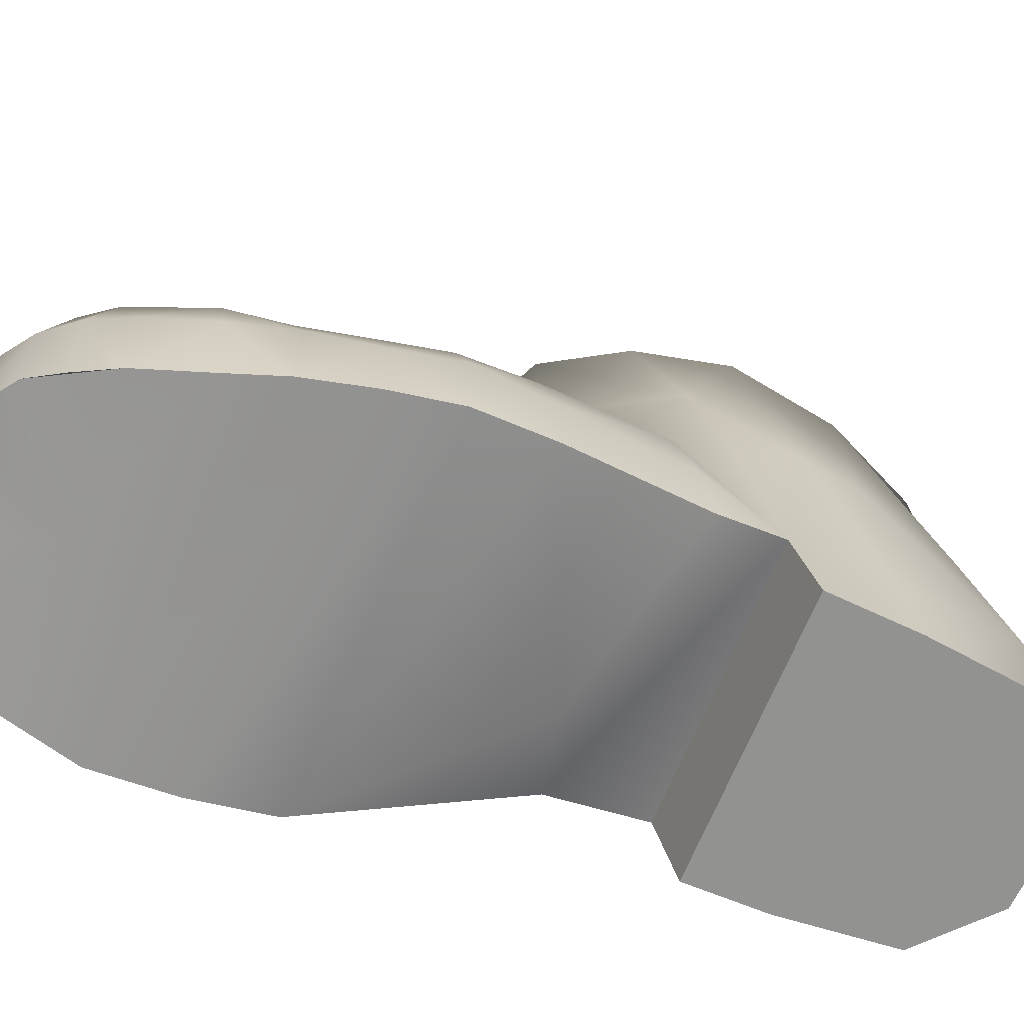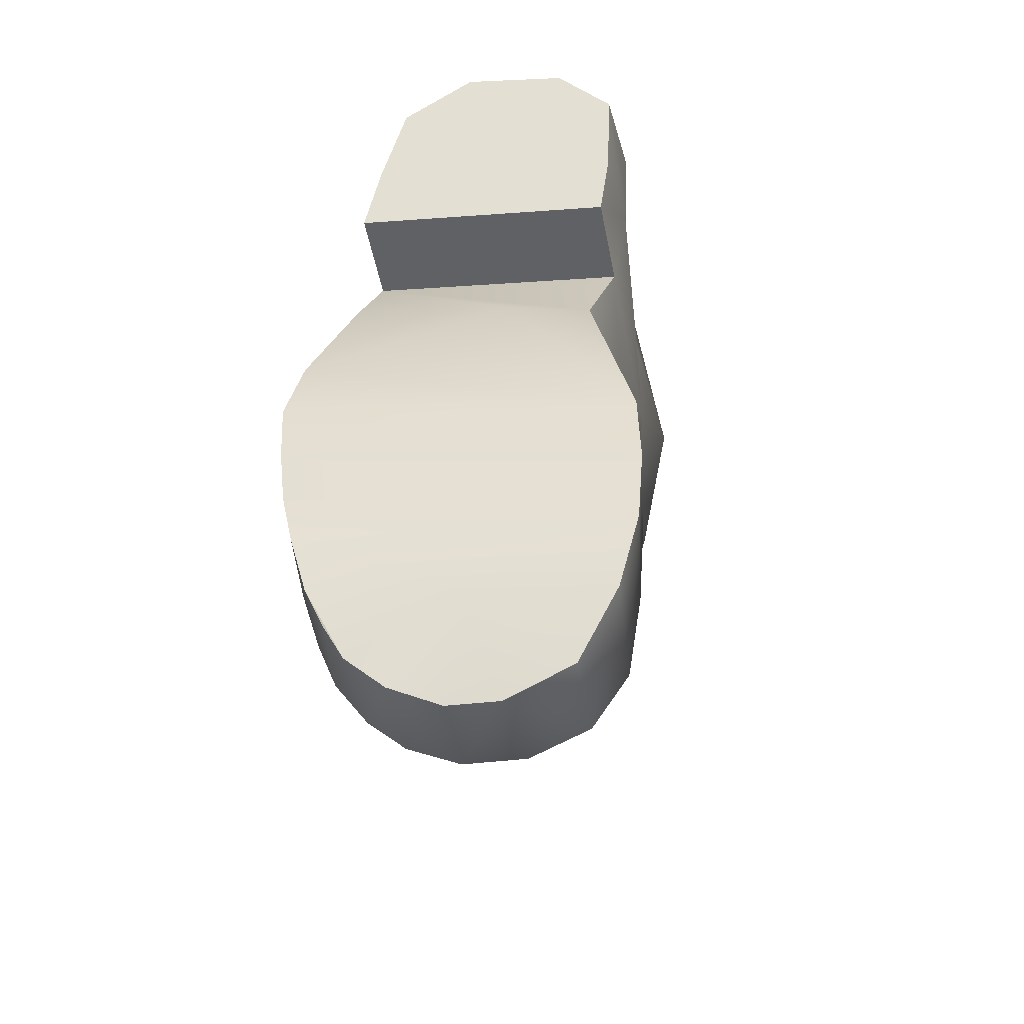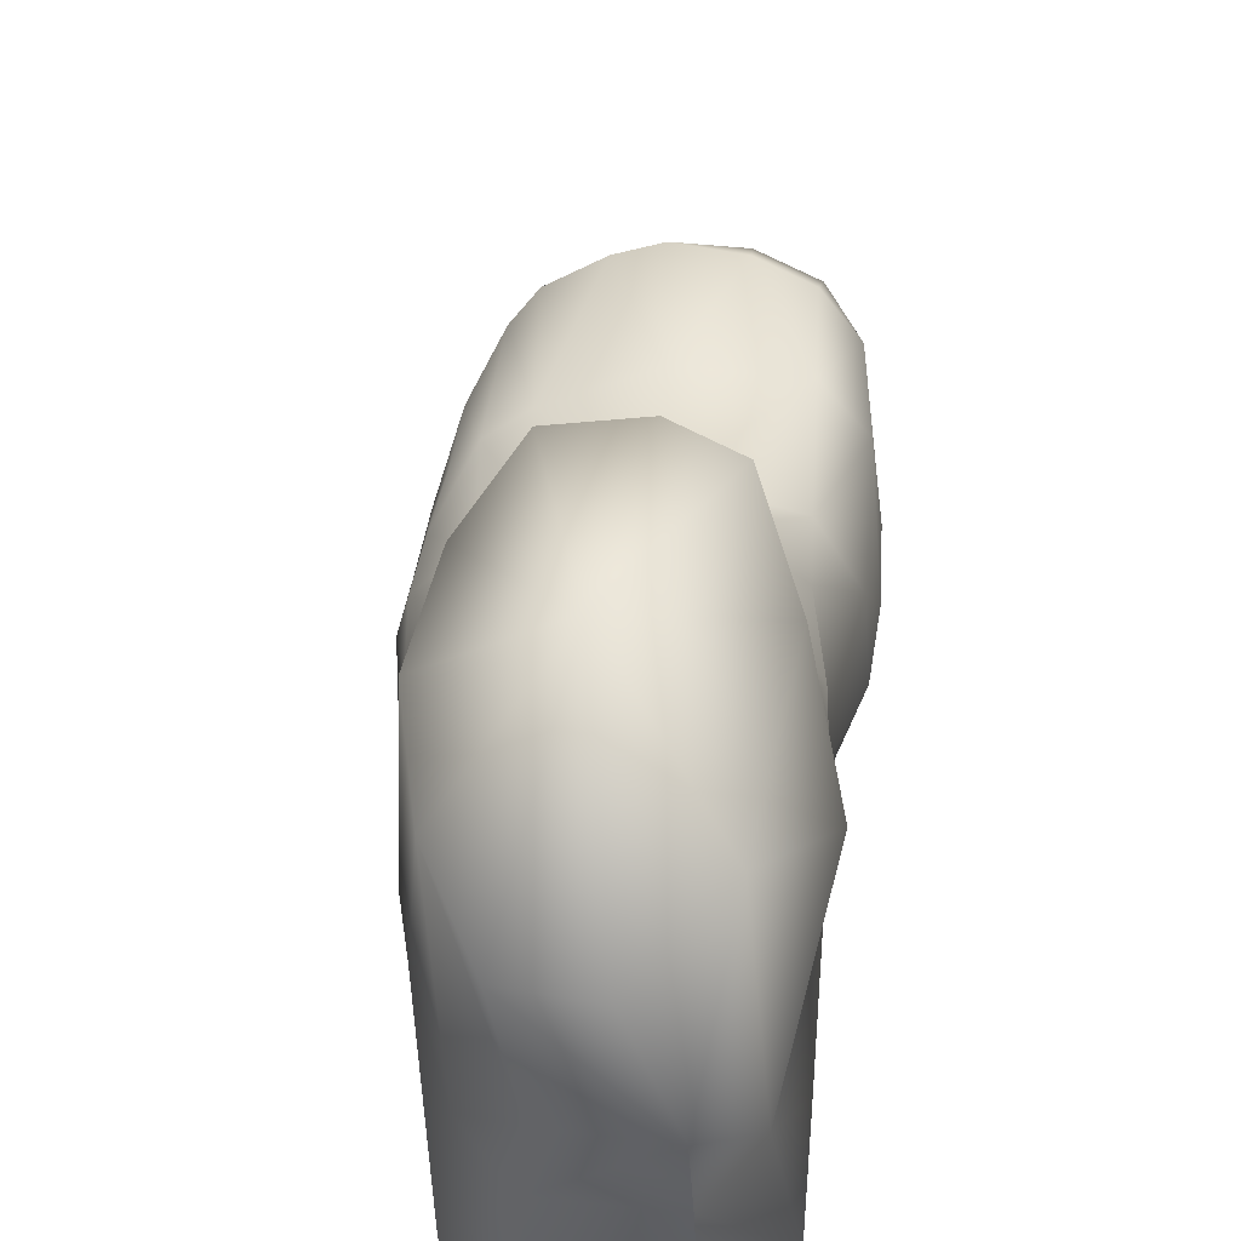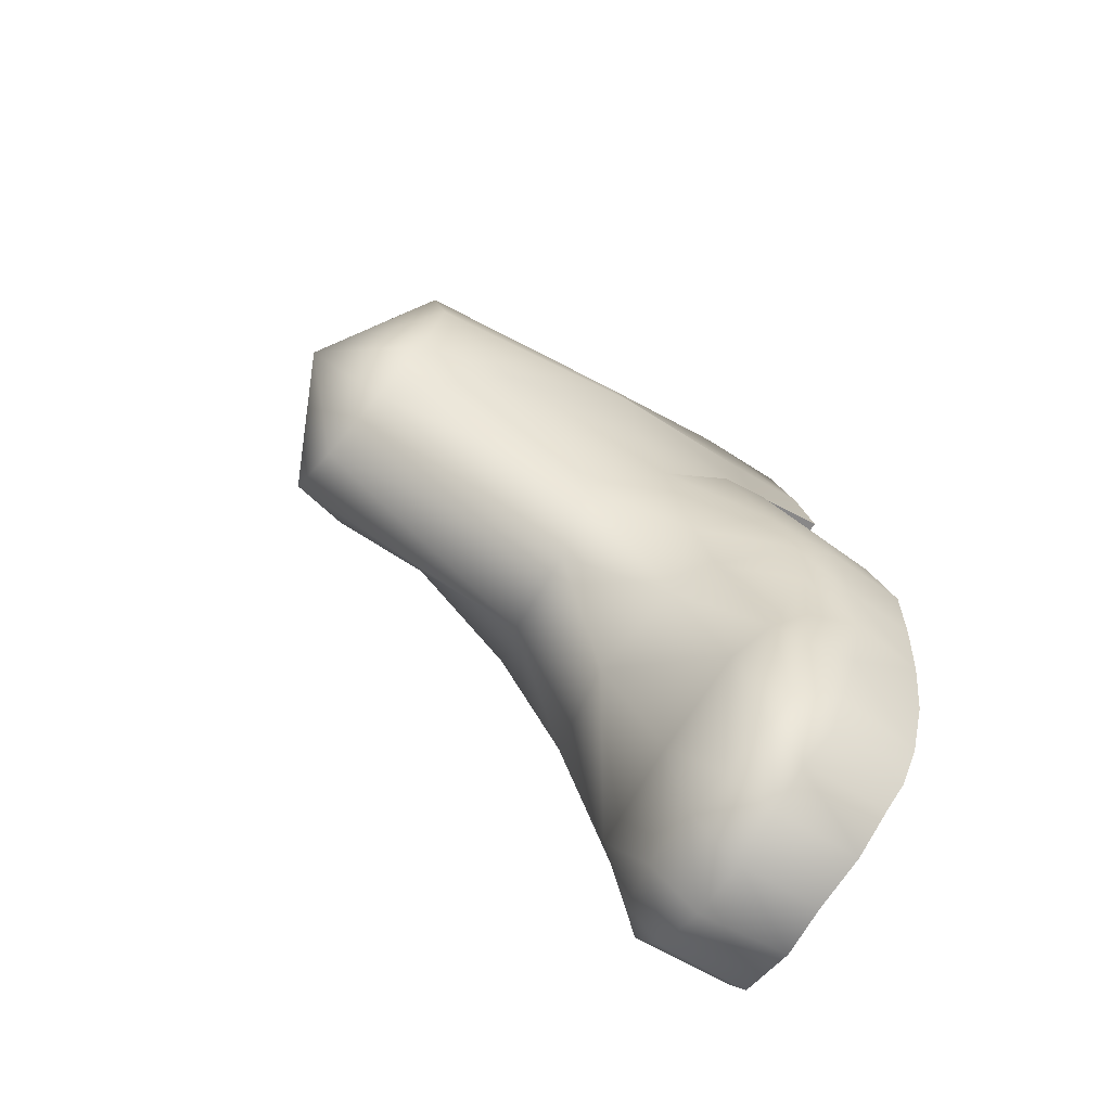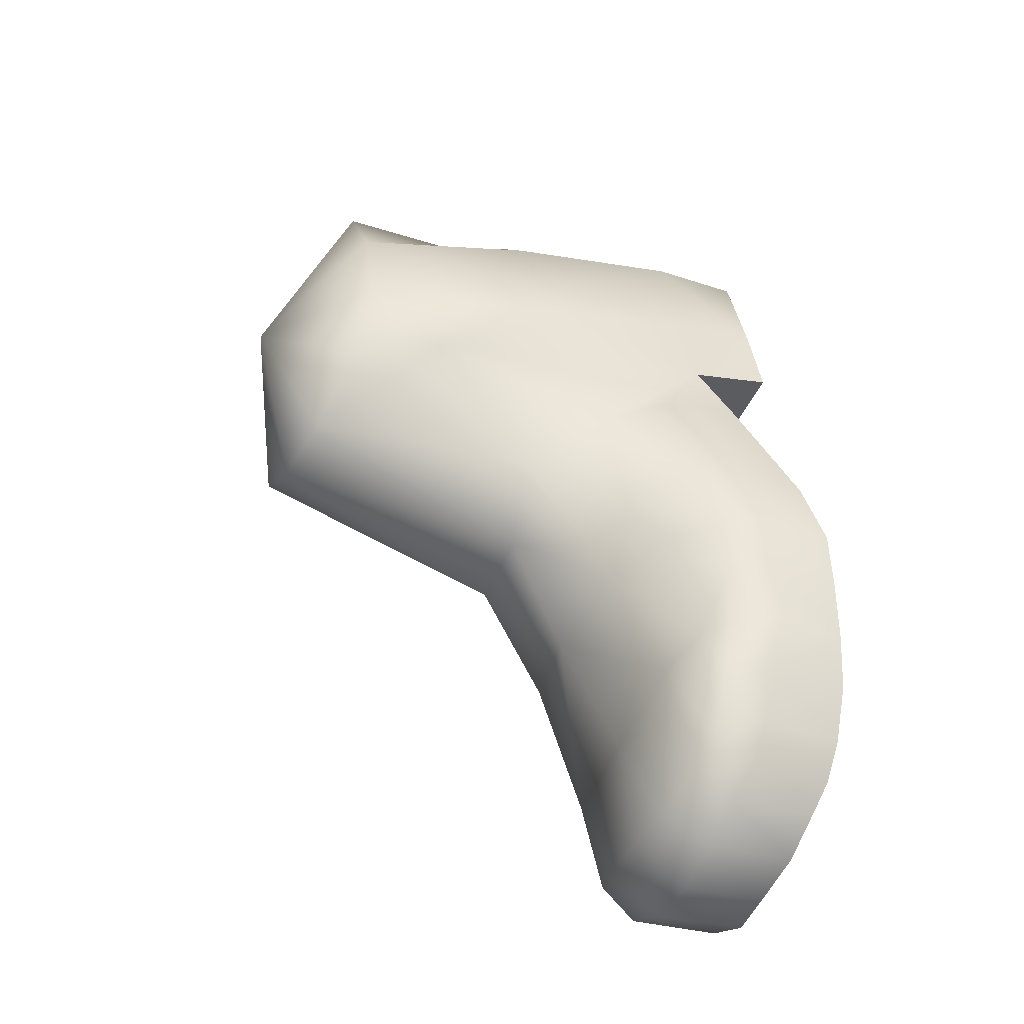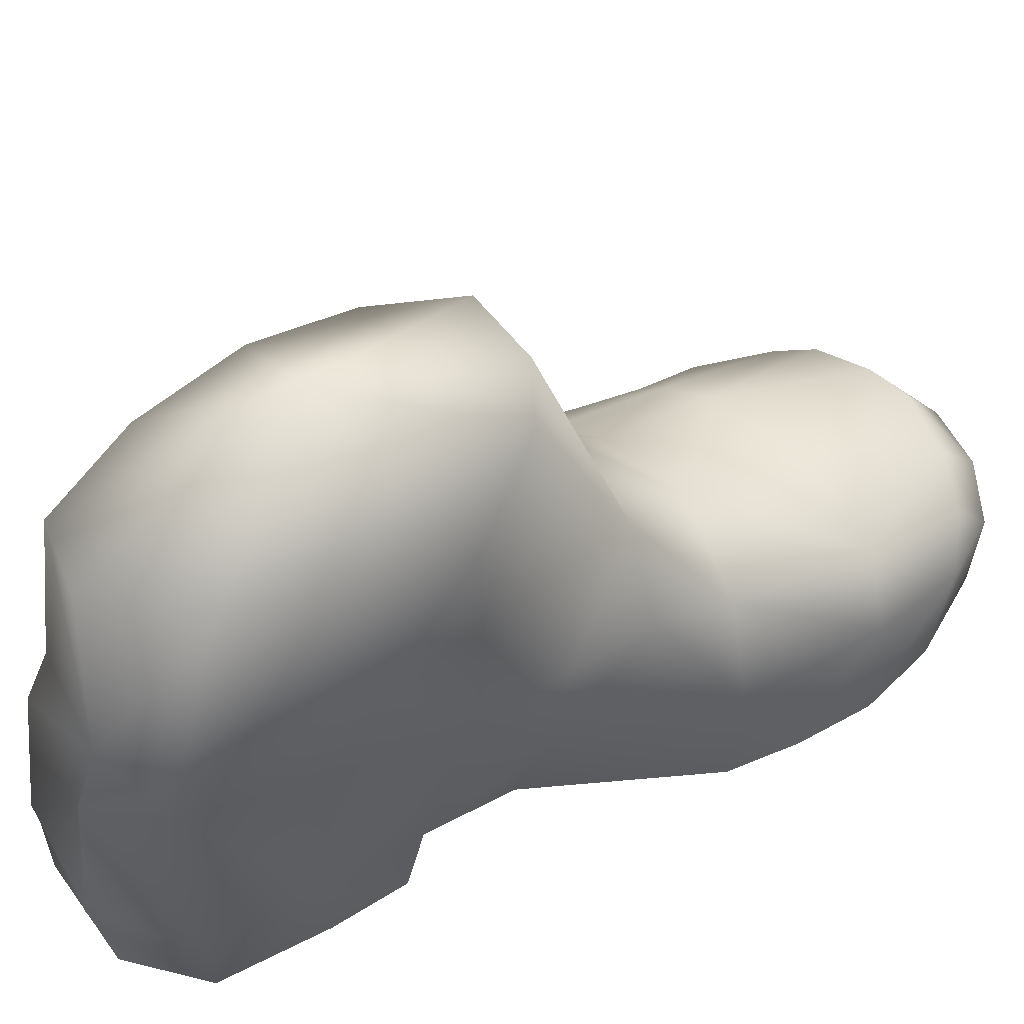
<metadata>
{"format":"obj","ext":"obj","renderer":"f3d","projection":"perspective","resolution":1024,"background":"white","views":[{"elev":-69.0,"azim":-107.1,"up":"+Y"},{"elev":-40.0,"azim":11.1,"up":"+Z"},{"elev":60.9,"azim":7.1,"up":"+Y"},{"elev":-65.0,"azim":-122.1,"up":"+Z"},{"elev":-40.5,"azim":-111.2,"up":"+Z"},{"elev":59.2,"azim":62.8,"up":"+Y"}]}
</metadata>
<code>
o PAZ.007
v -0.9797 0.2304 0.3736
v -0.9809 0.285 0.3769
v -1.099 0.2269 0.2821
v -0.9909 0.5471 0.3345
v -1.076 0.5245 0.2484
v -0.9896 0.6395 0.2953
v -1.117 0.8528 0.09827
v -1.032 0.8615 0.2444
v -0.9072 0.8796 0.2562
v -0.8298 0.6452 0.2974
v -0.801 0.8994 0.1172
v -0.7516 0.5488 0.2381
v -0.7085 0.7156 -0.0287
v -0.7315 0.5155 0.03879
v -0.7259 0.4942 -0.1735
v -0.7082 0.219 0.06918
v -0.7322 0.2074 -0.08837
v -0.7331 0.06658 -0.05948
v -1.135 0.8685 -0.2175
v -1.064 0.9029 -0.3412
v -1.142 0.7062 -0.145
v -1.112 0.5294 -0.3561
v -1.168 0.4056 -0.2511
v -0.7707 0.822 -0.1983
v -0.8405 0.9314 -0.3115
v -0.7654 0.6543 -0.2009
v -0.9376 0.922 -0.3568
v -0.8812 0.5224 -0.4779
v -0.7422 0.4703 -0.3176
v -1.027 0.5247 -0.4681
v -1.155 0.1951 -0.05213
v -1.138 0.2056 0.09278
v -1.173 0.4695 -0.008189
v -1.147 0.497 0.08169
v -1.161 0.8484 -0.0732
v -1.166 0.4562 -0.1077
v -1.202 0.2984 -0.2087
v -0.8183 0.5599 0.3353
v -0.802 0.2908 0.3711
v -0.8012 0.2357 0.3611
v -0.9757 0.0879 0.3757
v -1.095 0.07748 0.2844
v -1.133 0.06452 0.1145
v -0.7178 0.07566 0.06544
v -0.7123 0.0881 0.2444
v -0.7025 0.2314 0.2479
v -0.7417 0.2888 -0.2861
v -0.8047 0.09213 0.3504
v -0.7714 0.439 -0.4602
v -1.198 0.2191 -0.1775
v -1.156 0.0543 -0.02326
v -0.9996 0.2979 -1.016
v -0.9951 0.2121 -1.077
v -1.071 0.2831 -0.9967
v -1.079 0.2047 -1.044
v -1.154 0.2558 -0.9559
v -1.142 0.1924 -0.9928
v -1.19 0.2376 -0.9058
v -1.184 0.1673 -0.9417
v -1.212 0.1574 -0.8724
v -1.195 0.01529 -0.8713
v -1.238 0.1422 -0.7831
v -1.221 0.007243 -0.7758
v -1.242 0.01254 -0.688
v -1.228 0.2237 -0.7889
v -1.197 0.2568 -0.7198
v -1.235 0.216 -0.7013
v -1.248 0.2155 -0.6004
v -1.258 0.1345 -0.6879
v -1.265 0.1411 -0.588
v -1.255 0.01896 -0.5876
v -0.7945 0.05932 -1.028
v -0.9044 0.06597 -1.074
v -0.7993 0.2149 -1.038
v -0.8953 0.2156 -1.078
v -0.8926 0.2951 -1.01
v -0.9795 0.3121 -0.818
v -1.134 0.2908 -0.7528
v -0.768 0.1273 -0.2476
v -0.6875 0.04103 -0.5543
v -0.7074 0.2292 -0.5781
v -0.7788 0.3756 -0.5891
v -0.947 0.4025 -0.6058
v -1.24 0.05469 -0.3707
v -1.25 0.1628 -0.3768
v -1.241 0.2501 -0.3963
v -1.166 0.3599 -0.4217
v -0.7084 0.2147 -0.6905
v -0.6824 0.03301 -0.6741
v -0.7168 0.213 -0.8098
v -0.691 0.02412 -0.7997
v -0.74 0.2164 -0.9483
v -0.7262 0.03519 -0.9179
v -1.173 0.325 -0.5324
v -1.102 0.3663 -0.5598
v -0.7938 0.3041 -0.8302
v -1.261 0.02557 -0.4876
v -1.271 0.1545 -0.4882
v -1.255 0.2286 -0.5074
v -0.8041 0.2726 -0.9874
v -1.137 0.04366 -0.9837
v -1.166 0.02565 -0.934
v -1.074 0.05578 -1.035
v -0.9907 0.07008 -1.069
v -1.181 0.1393 -0.1602
v -0.9574 0.02868 -0.8951
v -0.9011 0.07353 -0.2685
v -0.7726 0.0722 0.0428
v -0.852 0.08298 0.2408
v -0.9438 0.08113 0.2606
v -0.9766 1.005 -0.07823
f 1 2 3
f 3 2 4
f 3 4 5
f 5 4 6
f 5 6 7
f 7 6 8
f 9 8 10
f 9 10 11
f 11 10 12
f 11 12 13
f 13 12 14
f 13 14 15
f 15 14 16
f 15 16 17
f 17 16 18
f 19 20 21
f 21 20 22
f 21 22 23
f 25 24 26
f 26 24 13
f 26 13 15
f 27 25 28
f 28 25 26
f 28 26 29
f 20 27 30
f 30 27 28
f 31 32 33
f 33 32 34
f 33 34 35
f 35 34 7
f 35 19 21
f 35 21 33
f 33 21 36
f 33 36 31
f 31 36 23
f 31 23 37
f 10 6 4
f 10 4 38
f 38 4 2
f 38 2 39
f 39 2 1
f 39 1 40
f 41 1 42
f 42 1 3
f 42 3 43
f 43 3 32
f 43 32 31
f 44 18 16
f 44 16 45
f 45 16 46
f 45 46 40
f 40 46 39
f 16 14 12
f 16 12 46
f 46 12 38
f 46 38 39
f 32 3 34
f 34 3 5
f 34 5 7
f 29 26 15
f 29 15 47
f 47 15 17
f 1 41 40
f 40 41 48
f 40 48 45
f 47 49 29
f 29 49 28
f 37 50 31
f 10 8 6
f 36 21 23
f 24 11 13
f 22 20 30
f 38 12 10
f 31 51 43
f 52 53 54
f 54 53 55
f 54 55 56
f 56 55 57
f 56 57 58
f 58 57 59
f 58 59 60
f 60 59 61
f 60 61 62
f 62 61 63
f 62 63 64
f 58 60 65
f 58 65 66
f 66 65 67
f 66 67 68
f 68 67 69
f 68 69 70
f 70 69 64
f 70 64 71
f 72 73 74
f 74 73 75
f 74 75 76
f 76 75 52
f 76 52 77
f 77 52 54
f 77 54 78
f 79 80 47
f 47 80 81
f 47 81 49
f 49 81 82
f 49 82 28
f 28 82 83
f 28 83 30
f 84 50 85
f 85 50 37
f 85 37 86
f 86 37 23
f 86 23 87
f 87 23 22
f 88 89 90
f 90 89 91
f 90 91 92
f 92 91 93
f 92 93 74
f 74 93 72
f 66 94 95
f 66 95 78
f 78 95 83
f 78 83 77
f 77 83 96
f 84 85 97
f 97 85 98
f 97 98 70
f 70 98 99
f 70 99 68
f 68 99 94
f 94 99 87
f 94 87 95
f 95 87 22
f 95 22 30
f 77 96 76
f 76 96 100
f 76 100 74
f 74 100 92
f 90 82 88
f 88 82 81
f 88 81 89
f 89 81 80
f 101 102 57
f 101 57 103
f 103 57 55
f 103 55 53
f 73 104 53
f 73 53 75
f 75 53 52
f 69 67 65
f 69 65 62
f 62 65 60
f 54 56 78
f 78 56 58
f 78 58 66
f 83 82 96
f 96 82 90
f 96 90 92
f 61 59 102
f 102 59 57
f 85 86 98
f 98 86 99
f 84 105 50
f 50 105 31
f 103 53 104
f 62 64 69
f 86 87 99
f 47 17 79
f 71 97 70
f 66 68 94
f 83 95 30
f 72 93 106
f 106 93 91
f 106 91 63
f 63 91 64
f 103 104 106
f 103 106 101
f 101 106 61
f 101 61 102
f 72 106 73
f 73 106 104
f 89 71 91
f 91 71 64
f 106 63 61
f 71 89 97
f 97 89 80
f 97 80 84
f 84 80 107
f 84 107 105
f 105 107 31
f 18 44 108
f 108 44 45
f 108 45 109
f 109 45 48
f 109 48 110
f 18 51 17
f 17 51 31
f 17 31 79
f 79 31 107
f 79 107 80
f 41 42 110
f 110 42 43
f 110 43 108
f 108 43 18
f 110 48 41
f 18 43 51
f 110 108 109
f 92 100 96
f 9 11 111
f 35 7 111
f 25 27 111
f 27 20 111
f 24 25 111
f 7 8 111
f 20 19 111
f 8 9 111
f 19 35 111
f 11 24 111

</code>
